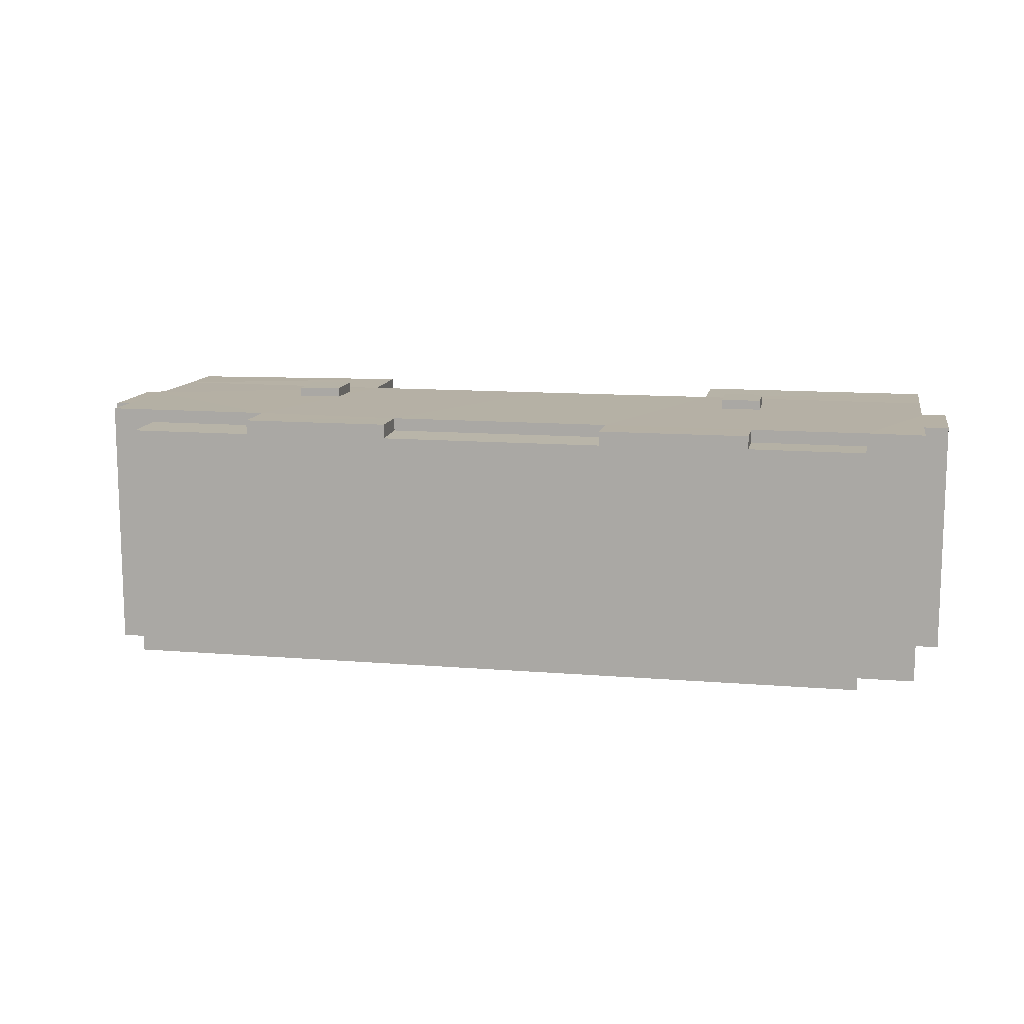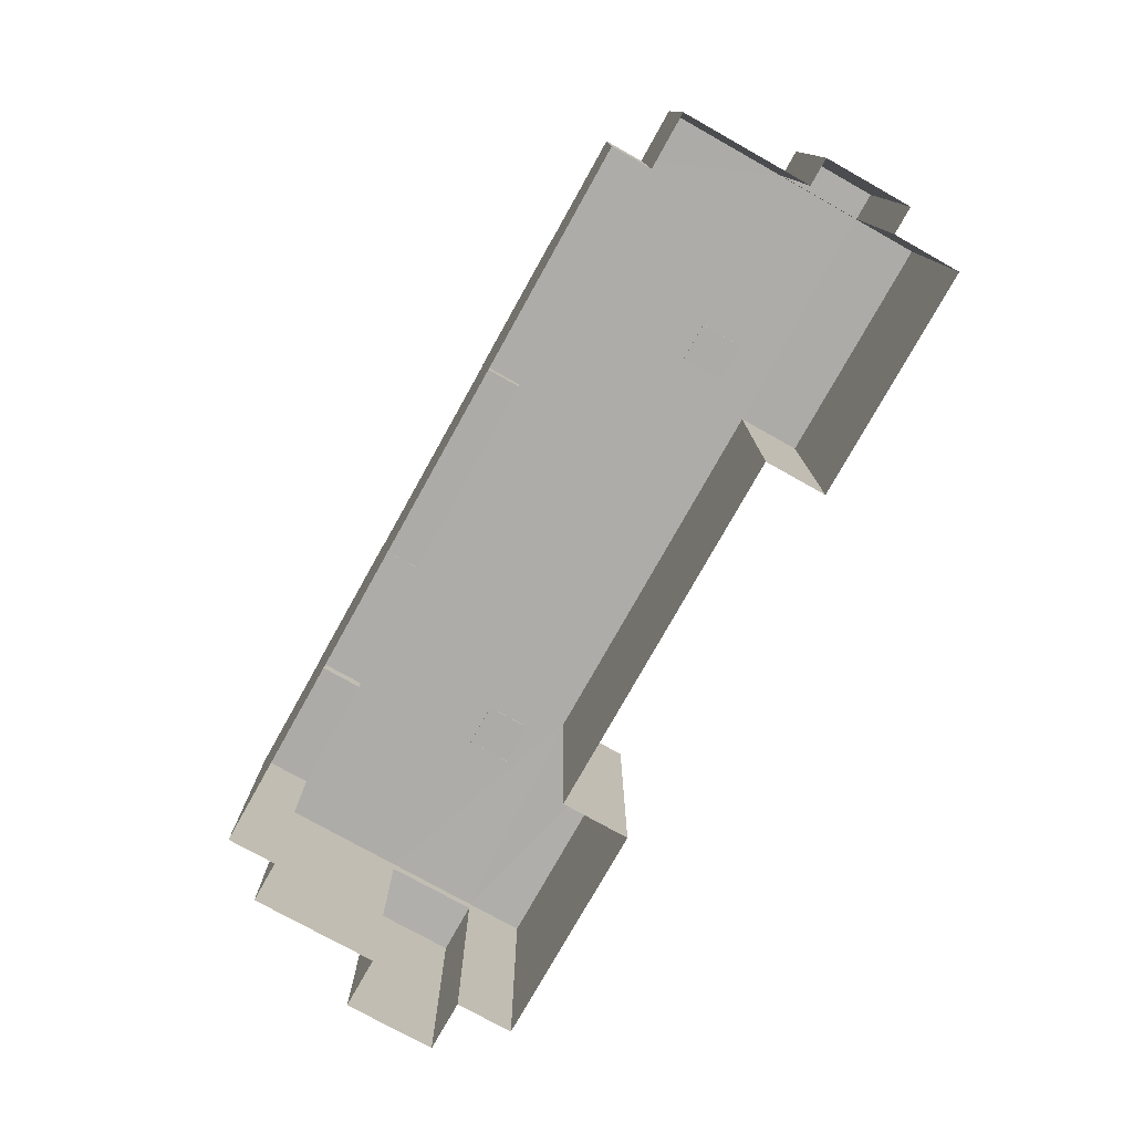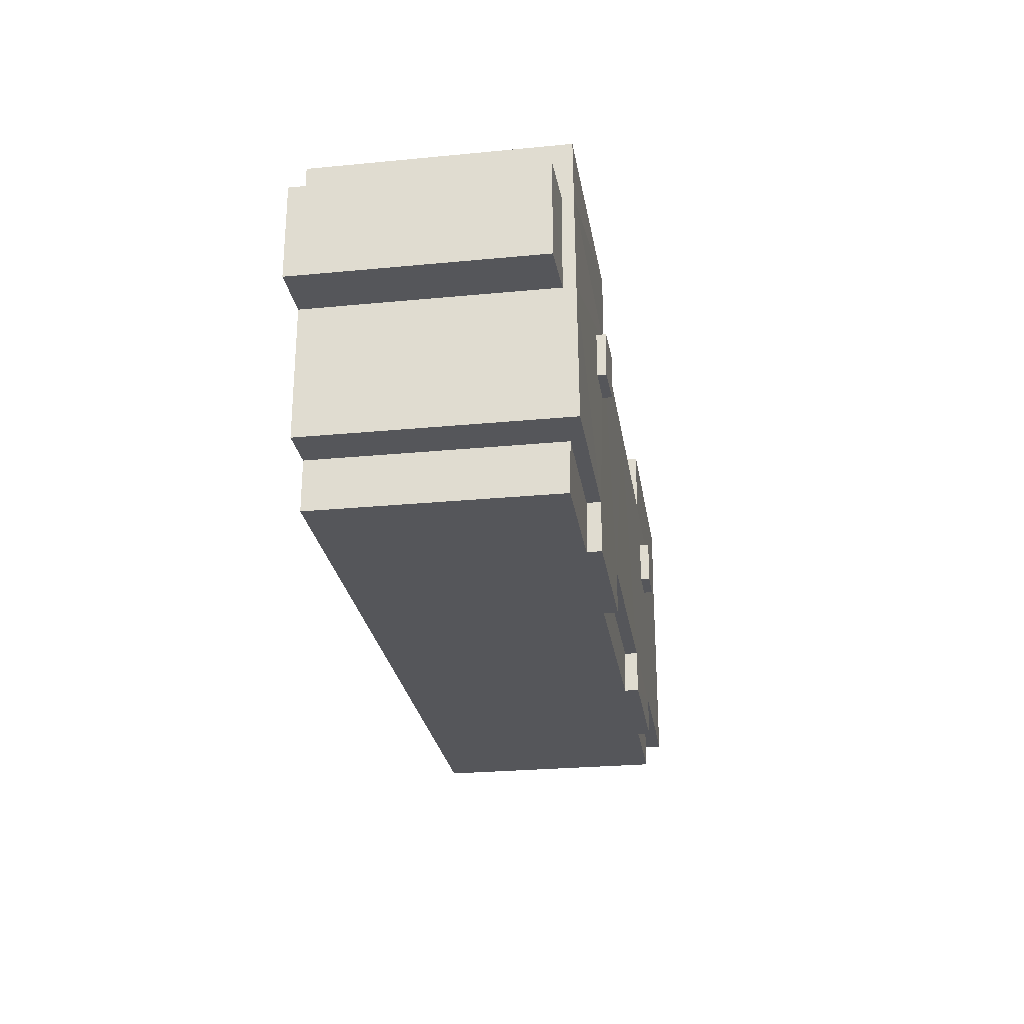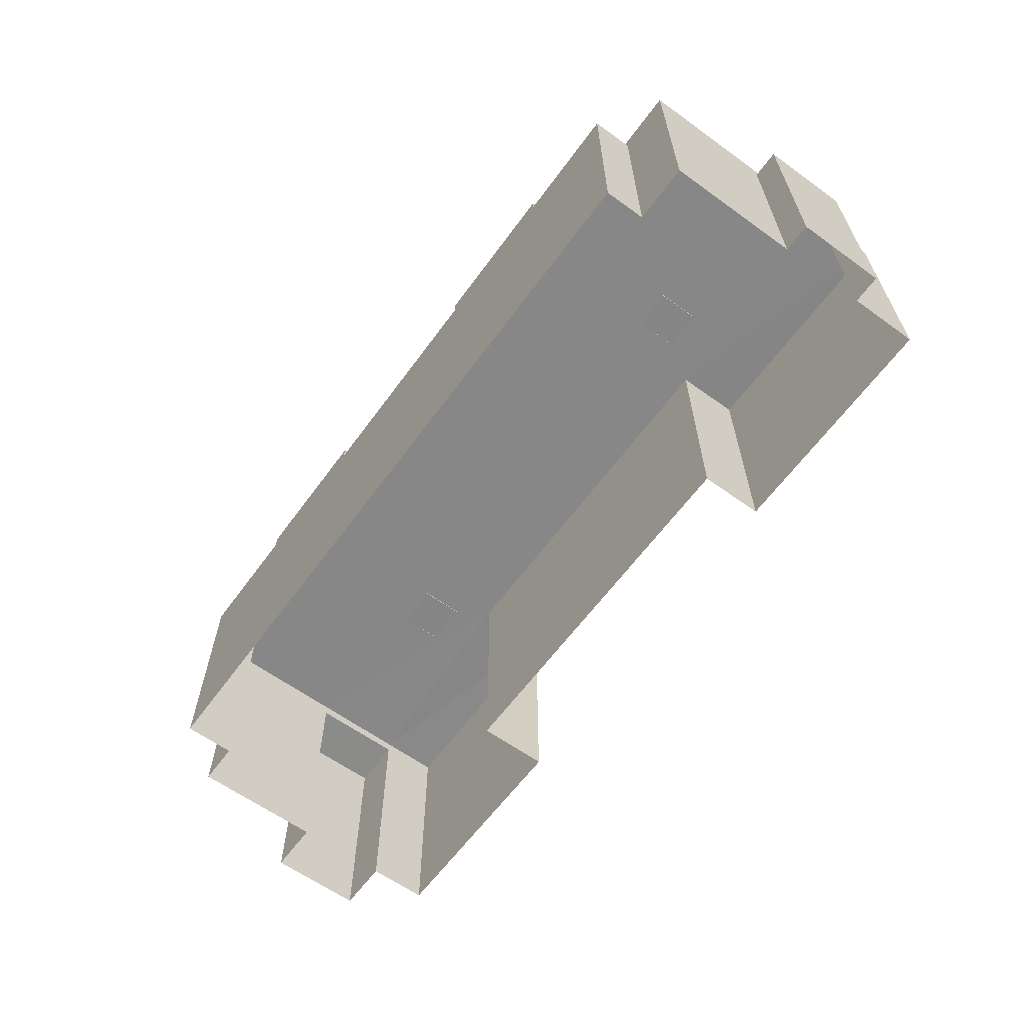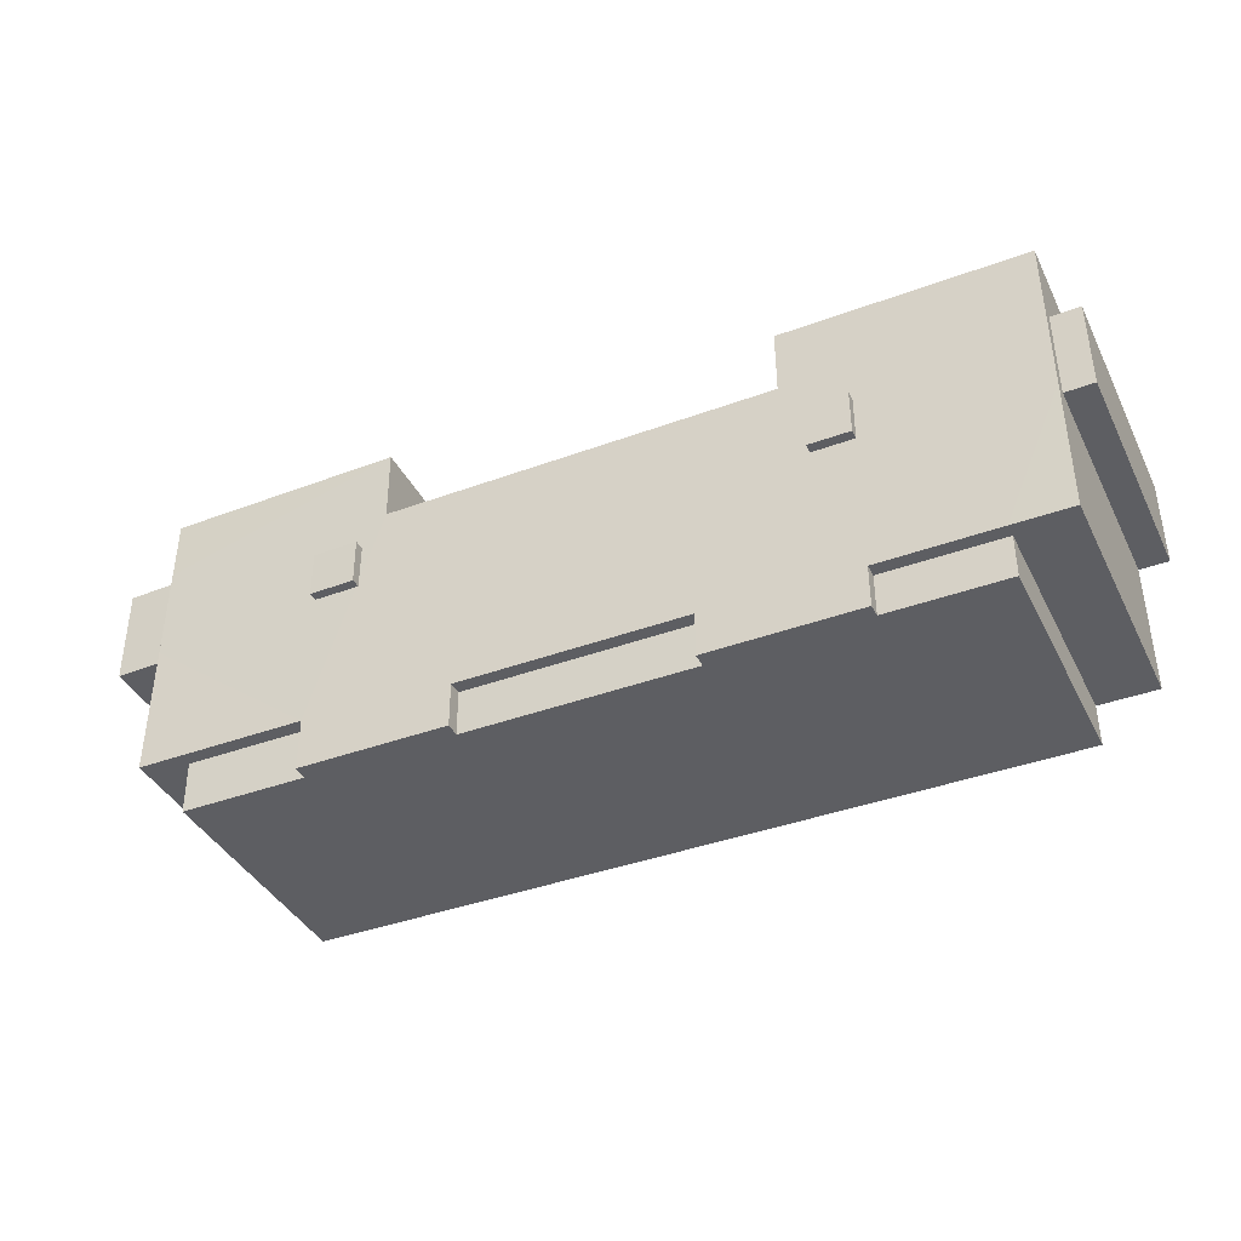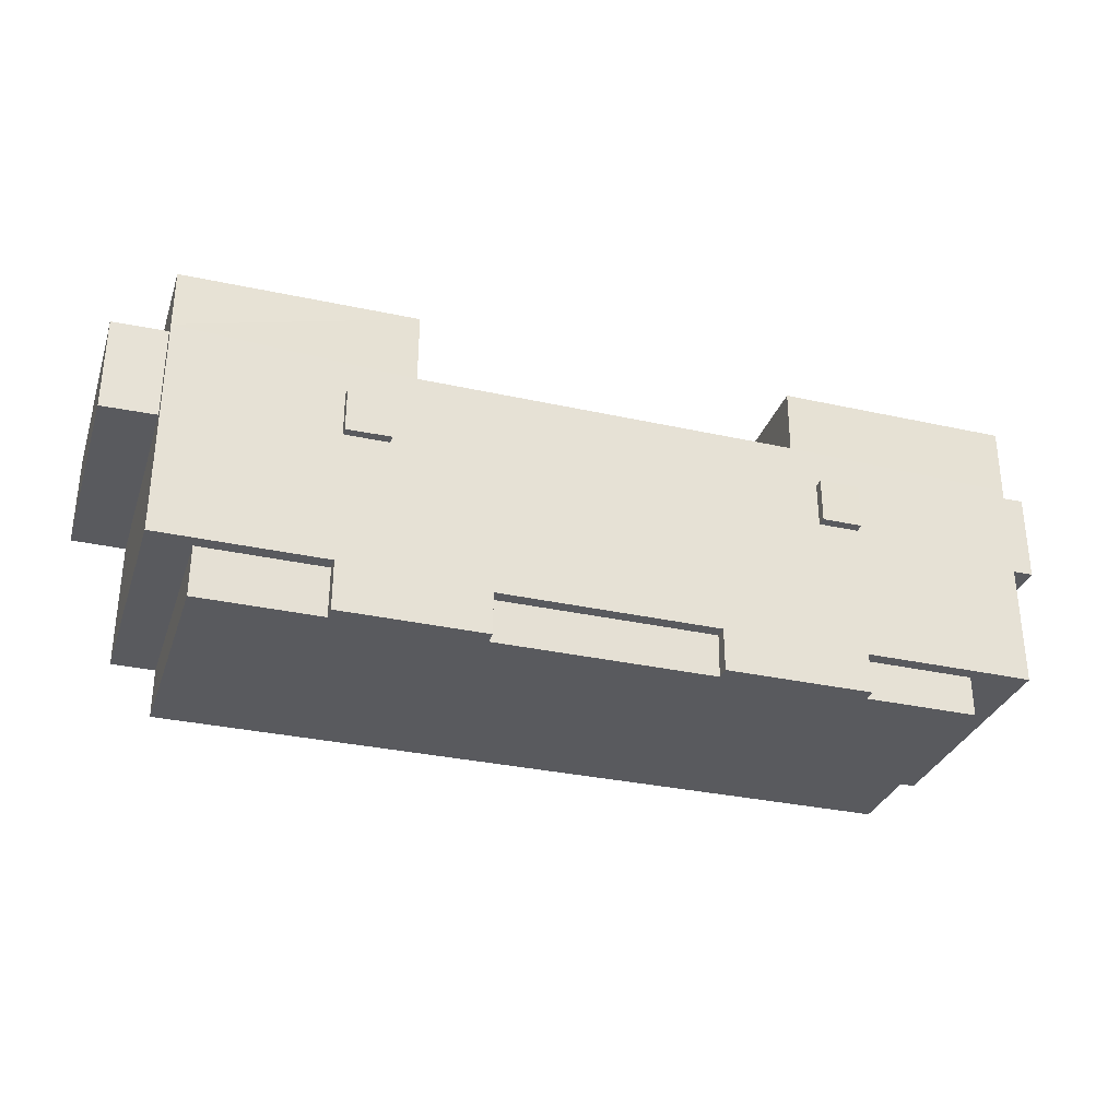
<metadata>
{"format":"obj","ext":"obj","renderer":"f3d","projection":"perspective","resolution":1024,"background":"white","views":[{"elev":11.9,"azim":11.1,"up":"+Z"},{"elev":-76.8,"azim":60.8,"up":"+Z"},{"elev":-26.0,"azim":-81.3,"up":"+Y"},{"elev":-62.3,"azim":53.9,"up":"+Z"},{"elev":-39.3,"azim":24.7,"up":"+Y"},{"elev":-31.6,"azim":-17.5,"up":"+Y"}]}
</metadata>
<code>
o talo_Build0000013
v 2.589 0.6191 -1.062
v 2.432 0.619 -1.062
v 2.432 0.619 0.2881
v 2.589 0.6191 0.2899
v 2.59 0.1226 0.2875
v 2.59 0.1226 -1.062
v 2.432 0.1225 0.2857
v 2.432 0.1225 -1.062
v 2.114 -0.8473 -1.062
v 2.114 -0.6175 -1.062
v 2.114 -0.6175 0.2859
v 2.114 -0.8473 0.2864
v 1.473 -0.8478 -1.062
v 1.473 -0.8478 0.2878
v 1.246 0.4172 0.3509
v 1.246 0.1632 0.3509
v 1.246 0.1632 0.4122
v 1.246 0.4172 0.4137
v 1.474 0.4173 0.4136
v 1.246 0.4172 0.3539
v 1.474 0.4173 0.3539
v 1.474 0.1634 0.4121
v 1.474 0.4173 0.3508
v 1.474 0.1634 0.3508
v 1.246 0.1632 0.3508
v -2.671 0.1685 0.2785
v -2.367 0.1686 -1.062
v -2.367 0.1686 0.2878
v -2.671 0.1685 -1.062
v -2.671 0.702 -1.062
v -2.671 0.702 0.2813
v -2.367 0.7022 -1.062
v -2.367 0.7022 0.2907
v -1.431 0.1998 0.4078
v -1.179 0.2 0.3528
v -1.179 0.2 0.4131
v -1.431 0.1998 0.3528
v -1.431 0.4549 0.3529
v -1.431 0.1998 0.3529
v -1.431 0.4549 0.4113
v -1.18 0.4551 0.3559
v -1.431 0.4549 0.3559
v -1.18 0.4551 0.4166
v -1.18 0.4551 0.3528
v -2.122 -0.8502 -1.062
v -1.43 -0.8497 -1.062
v -1.43 -0.8497 0.2802
v -2.122 -0.8502 0.281
v -2.122 -0.5667 -1.062
v -2.122 -0.5667 0.2866
v -0.6055 -0.8491 -1.062
v 0.6432 -0.8483 -1.062
v 0.6432 -0.8483 0.2811
v -0.6055 -0.8491 0.2818
v -2.366 -0.5669 -1.062
v -2.122 -0.5667 0.3627
v -2.366 -0.5669 0.363
v -2.367 0.1686 0.3567
v -2.367 0.7022 0.352
v -2.367 0.7022 0.2878
v -2.367 1.041 0.3491
v -2.367 1.041 -1.062
v -1.053 1.042 -1.062
v -1.053 1.042 0.3631
v -1.053 0.6414 0.3582
v -1.053 0.6414 -1.062
v 1.106 0.6431 0.3569
v 1.106 0.6431 -1.062
v 1.106 1.005 -1.062
v 1.106 1.005 0.3614
v 2.431 1.006 0.3606
v 2.431 1.006 -1.062
v 2.432 0.619 0.3565
v 2.432 0.619 0.2857
v 2.432 0.1225 0.3577
v 2.432 -0.6172 0.3571
v 2.432 -0.6172 -1.062
v 2.114 -0.6175 0.3596
v 1.473 -0.6179 0.2859
v 1.473 -0.6179 0.3598
v 1.473 -0.8478 0.2875
v 1.473 -0.6179 0.2875
v 1.473 -0.8478 0.3604
v 0.6432 -0.8483 0.3606
v 0.643 -0.6044 0.3594
v 0.643 -0.6044 0.2811
v -0.6057 -0.6053 0.2879
v 0.643 -0.6044 0.2879
v -0.6057 -0.6053 0.361
v -0.6055 -0.8491 0.361
v -0.6057 -0.6053 0.2818
v -1.43 -0.8497 0.3612
v -1.43 -0.5662 0.2802
v -1.43 -0.5662 0.3618
v -2.122 -0.5667 0.2858
v -1.43 -0.5662 0.2858
v -0.6057 -0.6053 0.2887
v 0.02677 0.6423 0.3575
v 1.246 0.4172 0.354
v -1.431 0.4549 0.3561
f 79 11 78
f 80 79 78
f 76 8 75
f 76 77 8
f 59 28 58
f 59 60 28
f 73 72 71
f 73 2 72
f 93 47 92
f 94 93 92
f 39 41 100
f 39 35 41
f 3 5 4
f 3 7 5
f 13 9 12
f 14 13 12
f 55 49 56
f 57 55 56
f 38 39 34
f 40 38 34
f 69 68 67
f 70 69 67
f 58 55 57
f 58 27 55
f 36 44 43
f 36 35 44
f 17 22 19
f 18 17 19
f 7 6 5
f 7 8 6
f 22 23 19
f 22 24 23
f 81 82 80
f 83 81 80
f 32 30 31
f 33 32 31
f 49 45 48
f 50 49 48
f 9 10 11
f 12 9 11
f 26 27 28
f 26 29 27
f 10 77 76
f 78 10 76
f 46 51 90
f 92 46 90
f 90 91 89
f 90 54 91
f 51 52 53
f 54 51 53
f 96 48 47
f 96 50 48
f 90 89 92
f 89 94 92
f 67 80 75
f 73 67 75
f 80 78 75
f 83 80 84
f 80 85 84
f 78 76 75
f 71 67 73
f 70 67 71
f 98 85 67
f 89 85 98
f 89 98 65
f 89 65 94
f 85 80 67
f 65 59 58
f 64 61 59
f 64 59 65
f 65 58 94
f 58 56 94
f 57 56 58
f 61 32 59
f 61 62 32
f 71 69 70
f 71 72 69
f 36 43 40
f 34 36 40
f 63 62 61
f 64 63 61
f 95 96 94
f 56 95 94
f 1 2 3
f 4 1 3
f 16 24 21
f 99 16 21
f 85 53 84
f 85 86 53
f 82 12 11
f 82 14 12
f 15 16 17
f 18 15 17
f 5 1 4
f 5 6 1
f 45 46 47
f 48 45 47
f 52 13 83
f 84 52 83
f 87 88 85
f 89 87 85
f 67 66 65
f 67 68 66
f 53 88 97
f 54 53 97
f 7 74 73
f 75 7 73
f 28 33 31
f 26 28 31
f 25 24 22
f 17 25 22
f 41 42 40
f 43 41 40
f 34 35 36
f 34 37 35
f 30 29 26
f 31 30 26
f 19 20 18
f 19 21 20
f 65 63 64
f 65 66 63

</code>
